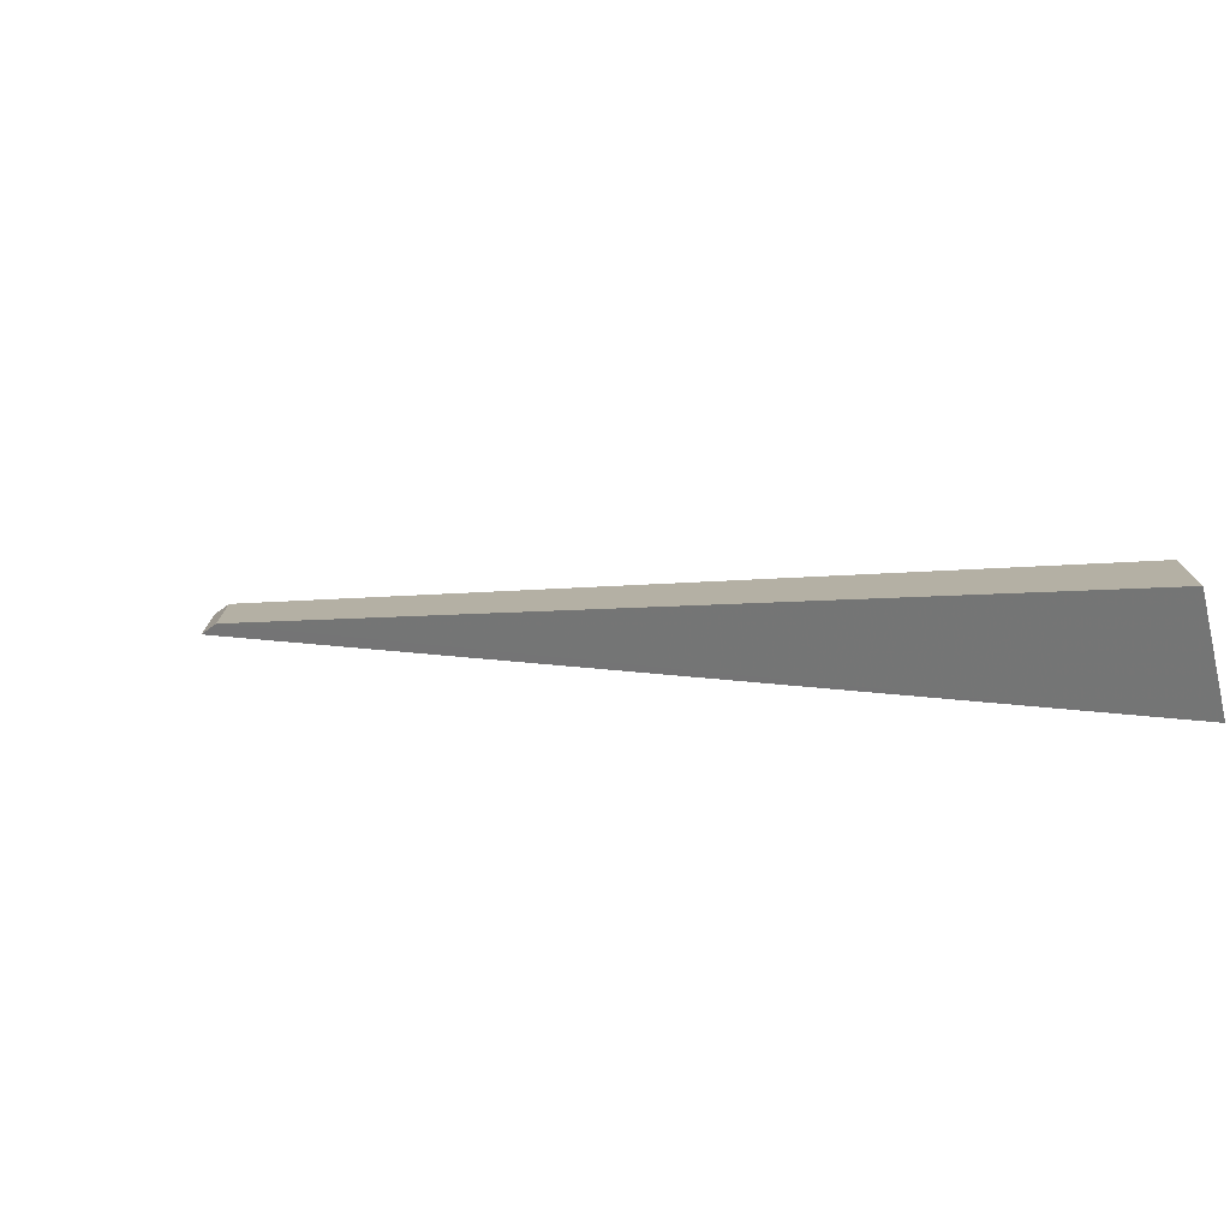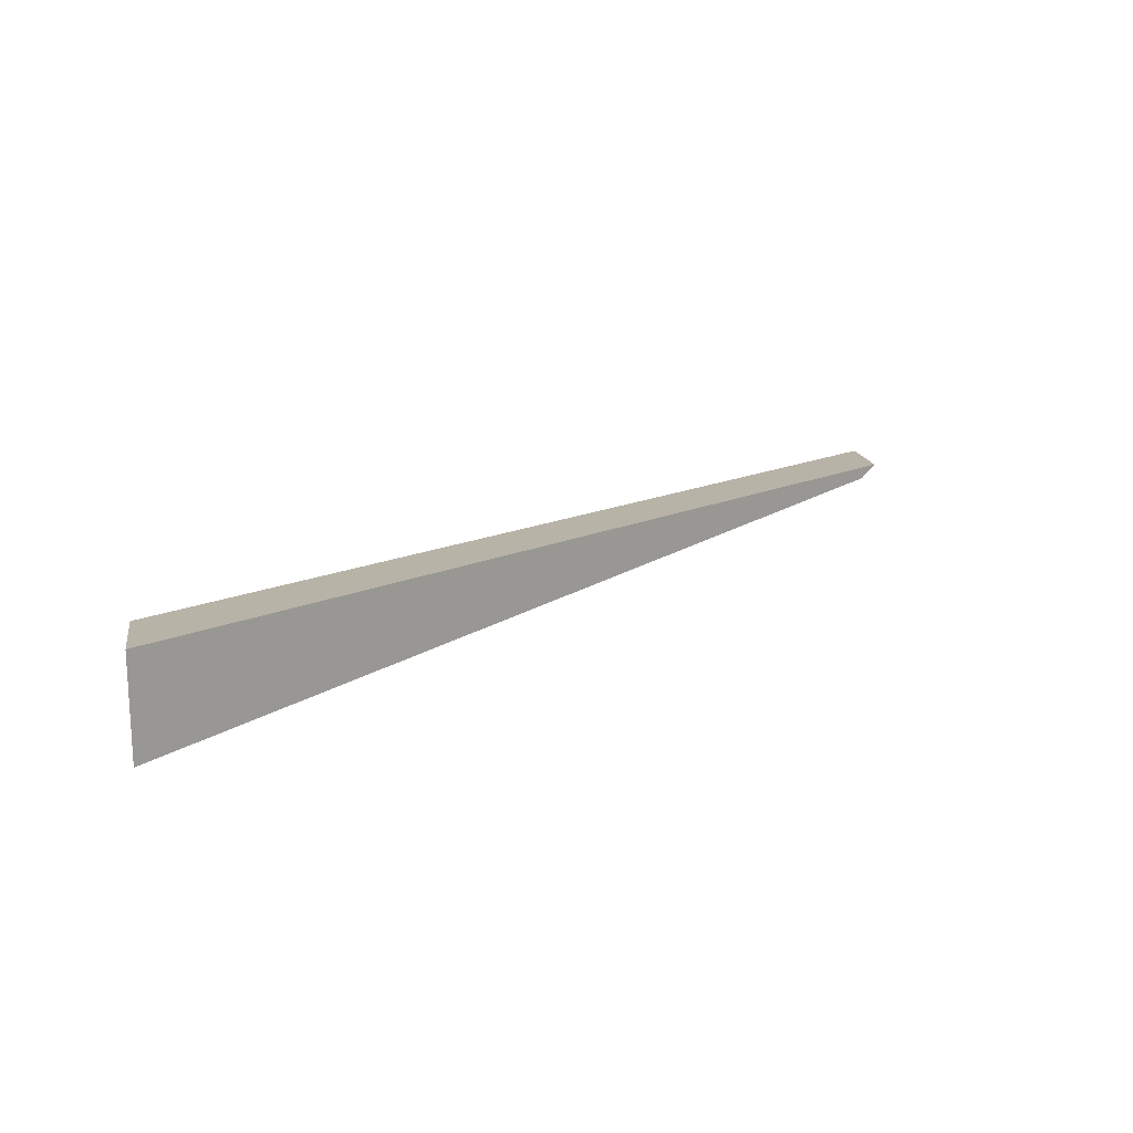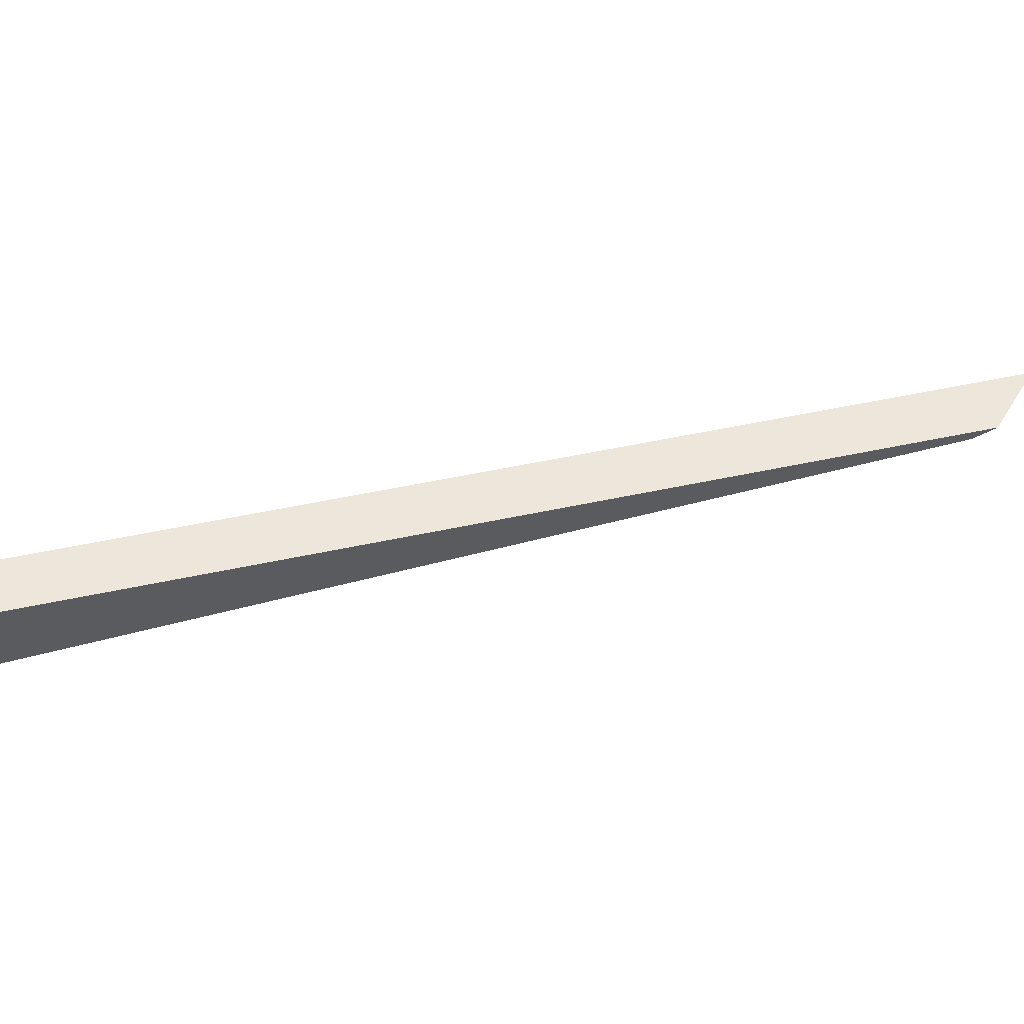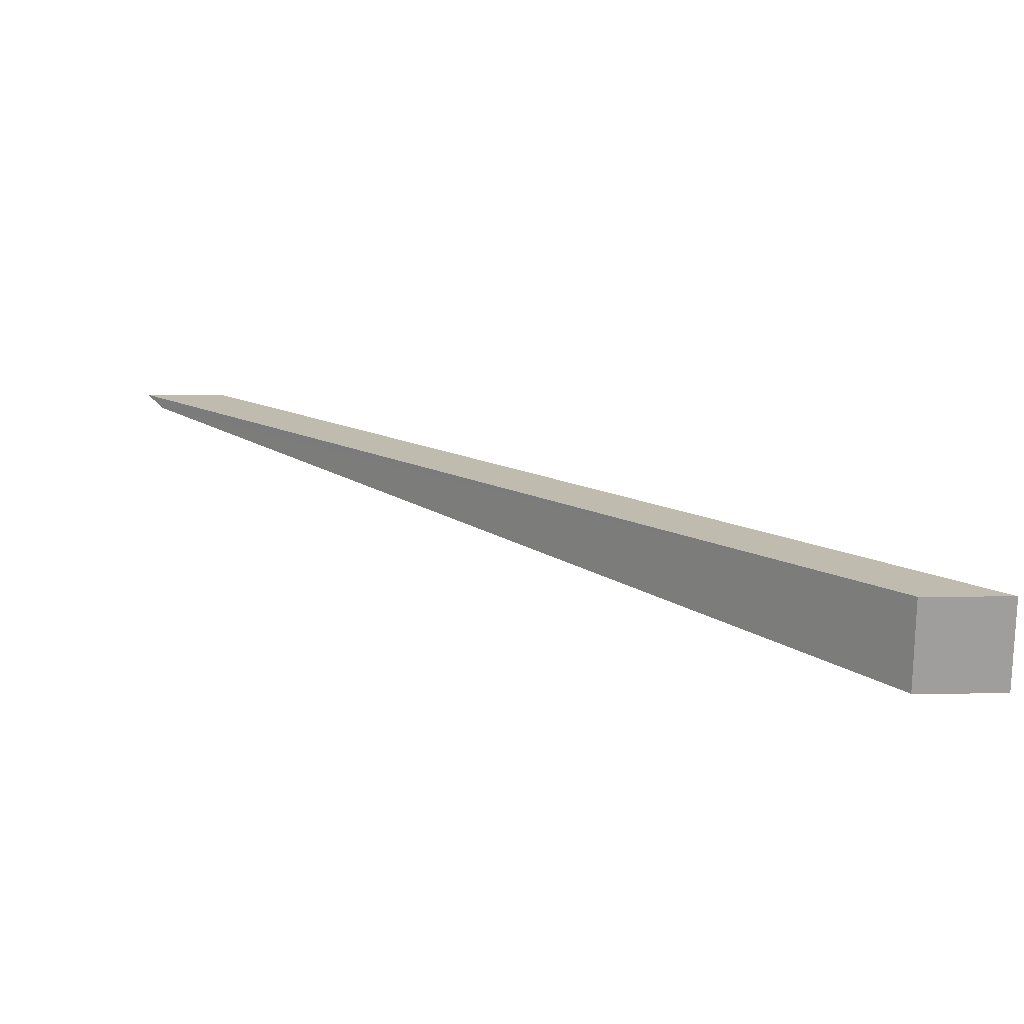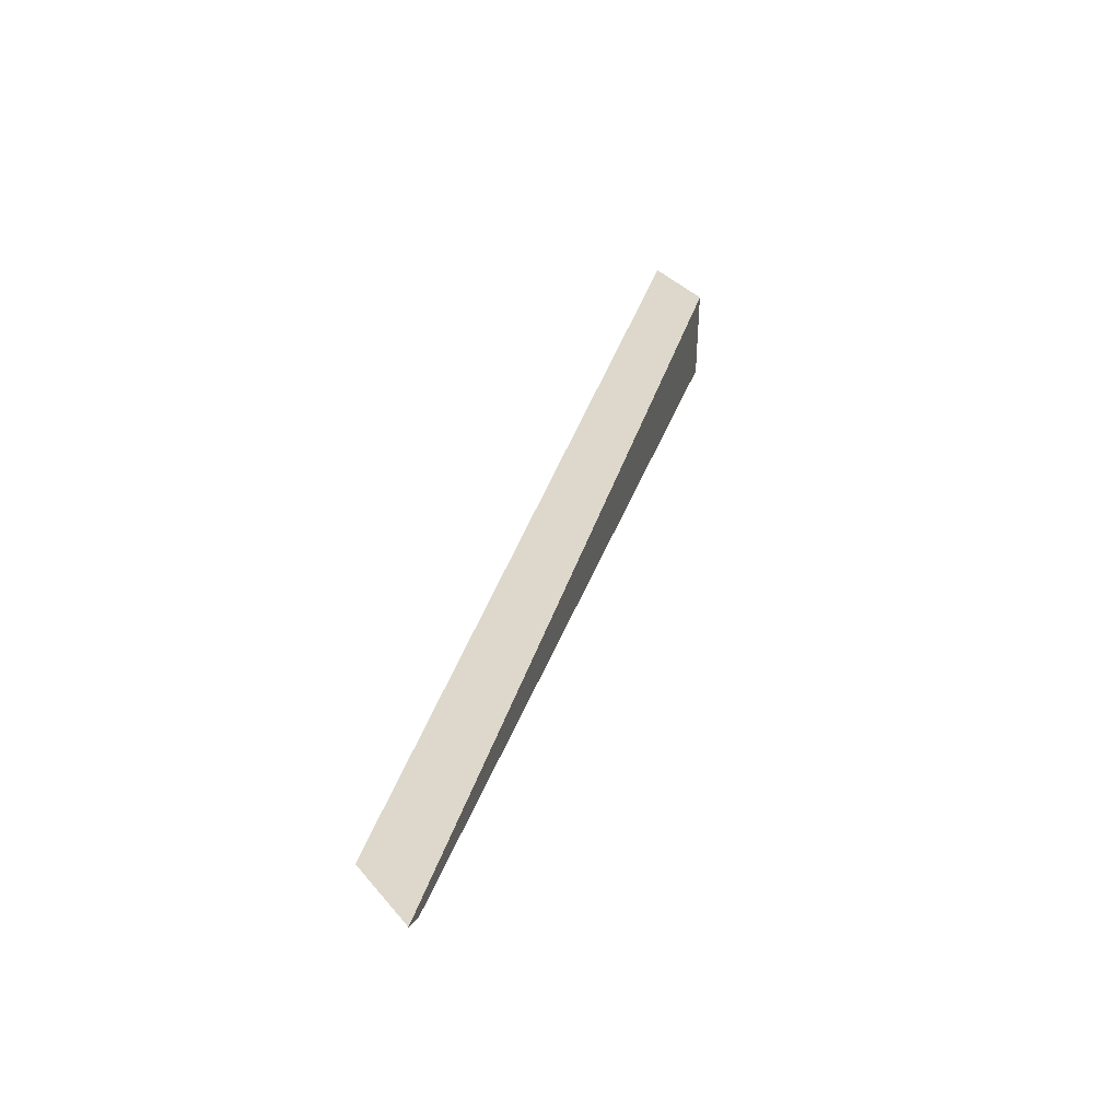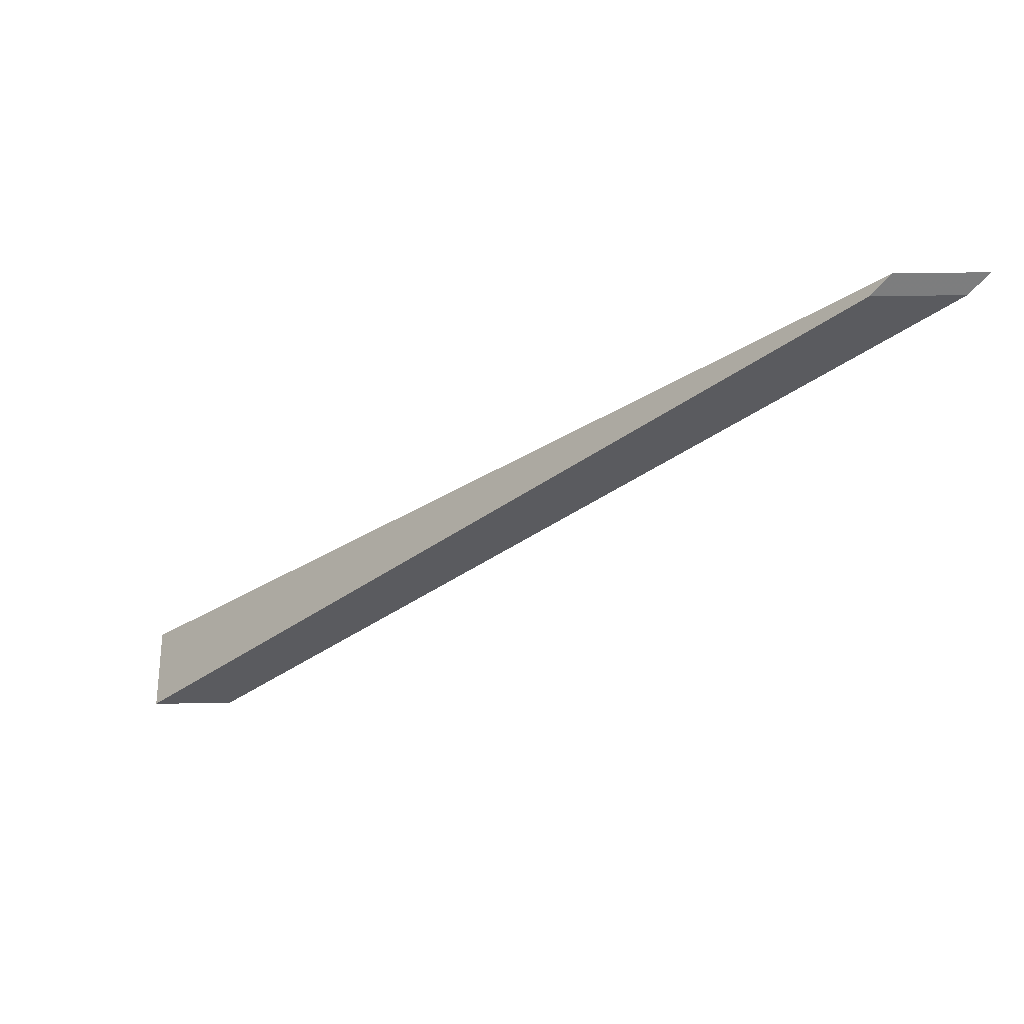
<metadata>
{"format":"obj","ext":"obj","renderer":"f3d","projection":"perspective","resolution":1024,"background":"white","views":[{"elev":-77.9,"azim":-170.1,"up":"+Y"},{"elev":12.7,"azim":-7.9,"up":"+Z"},{"elev":54.6,"azim":31.5,"up":"+Z"},{"elev":17.7,"azim":-90.8,"up":"+Z"},{"elev":30.9,"azim":149.1,"up":"+Z"},{"elev":-28.3,"azim":91.3,"up":"+Z"}]}
</metadata>
<code>
v 0.5046 0.007079 4.769
v 0.4817 -0.01584 4.767
v 0.4817 -0.01584 4.769
v 0.5052 0.00766 4.769
v 0.5046 0.004445 4.769
v 0.5052 0.005026 4.769
v 0.4817 -0.01847 4.769
v 0.4817 -0.01847 4.767
v 0.5052 0.005026 4.769
v 0.5046 0.004445 4.769
v 0.5046 0.007079 4.769
v 0.5052 0.00766 4.769
v 0.4817 -0.01847 4.769
v 0.5052 0.005026 4.769
v 0.5052 0.00766 4.769
v 0.4817 -0.01584 4.769
v 0.4817 -0.01847 4.767
v 0.4817 -0.01847 4.769
v 0.4817 -0.01584 4.769
v 0.4817 -0.01584 4.767
v 0.5046 0.004445 4.769
v 0.4817 -0.01847 4.767
v 0.4817 -0.01584 4.767
v 0.5046 0.007079 4.769
f 1 2 3
f 1 3 4
f 5 6 7
f 5 7 8
f 9 10 11
f 9 11 12
f 13 14 15
f 13 15 16
f 17 18 19
f 17 19 20
f 21 22 23
f 21 23 24

</code>
